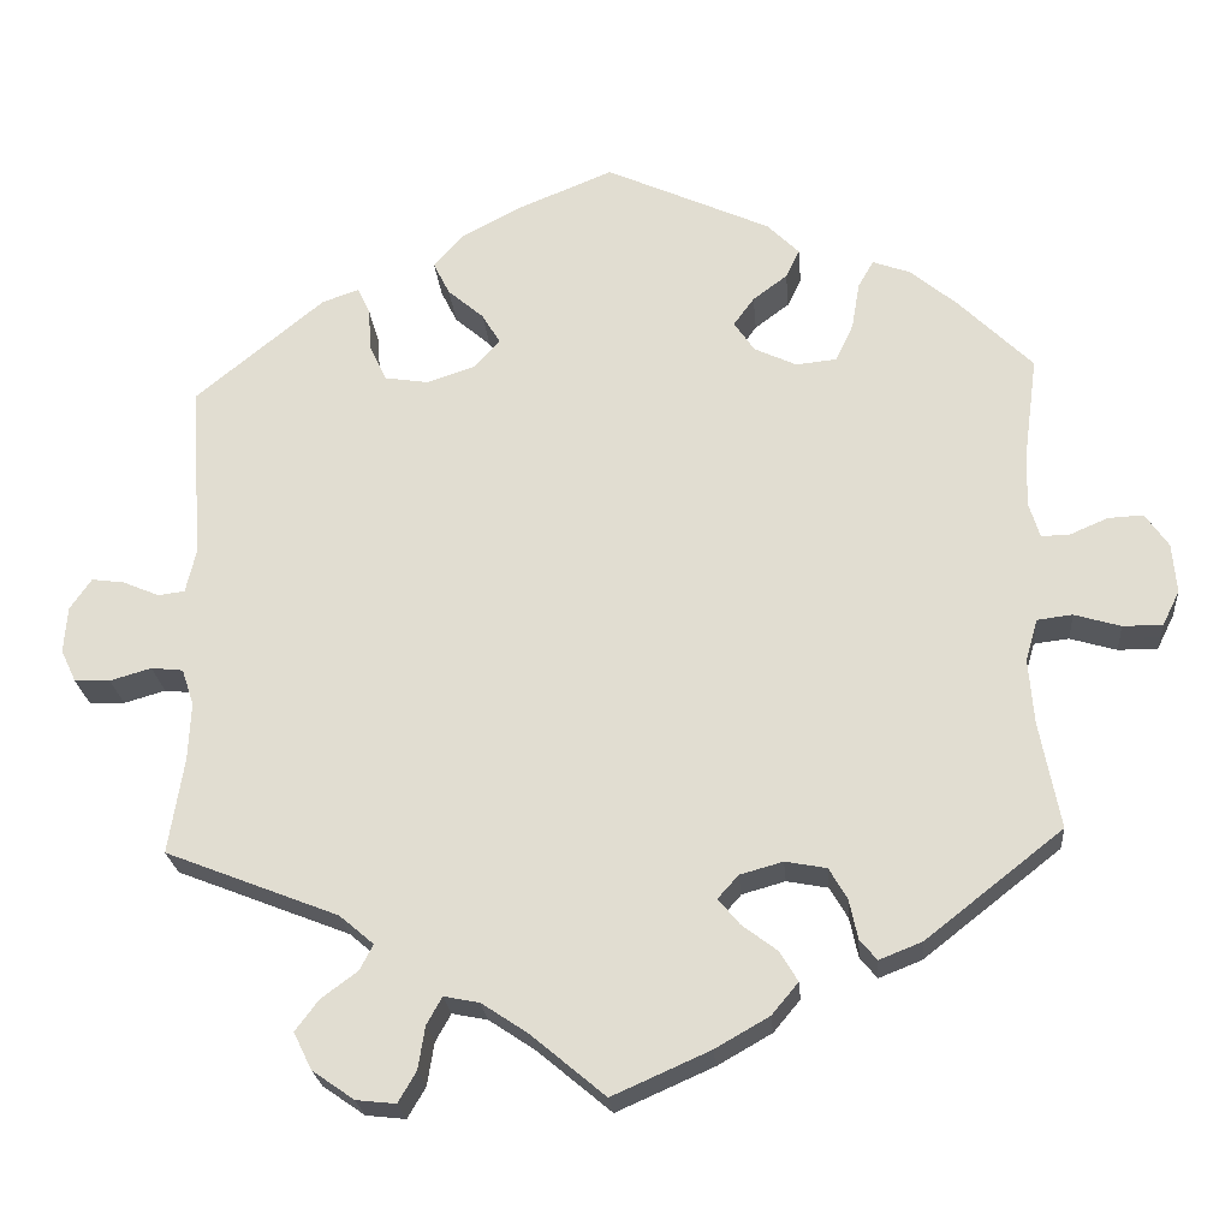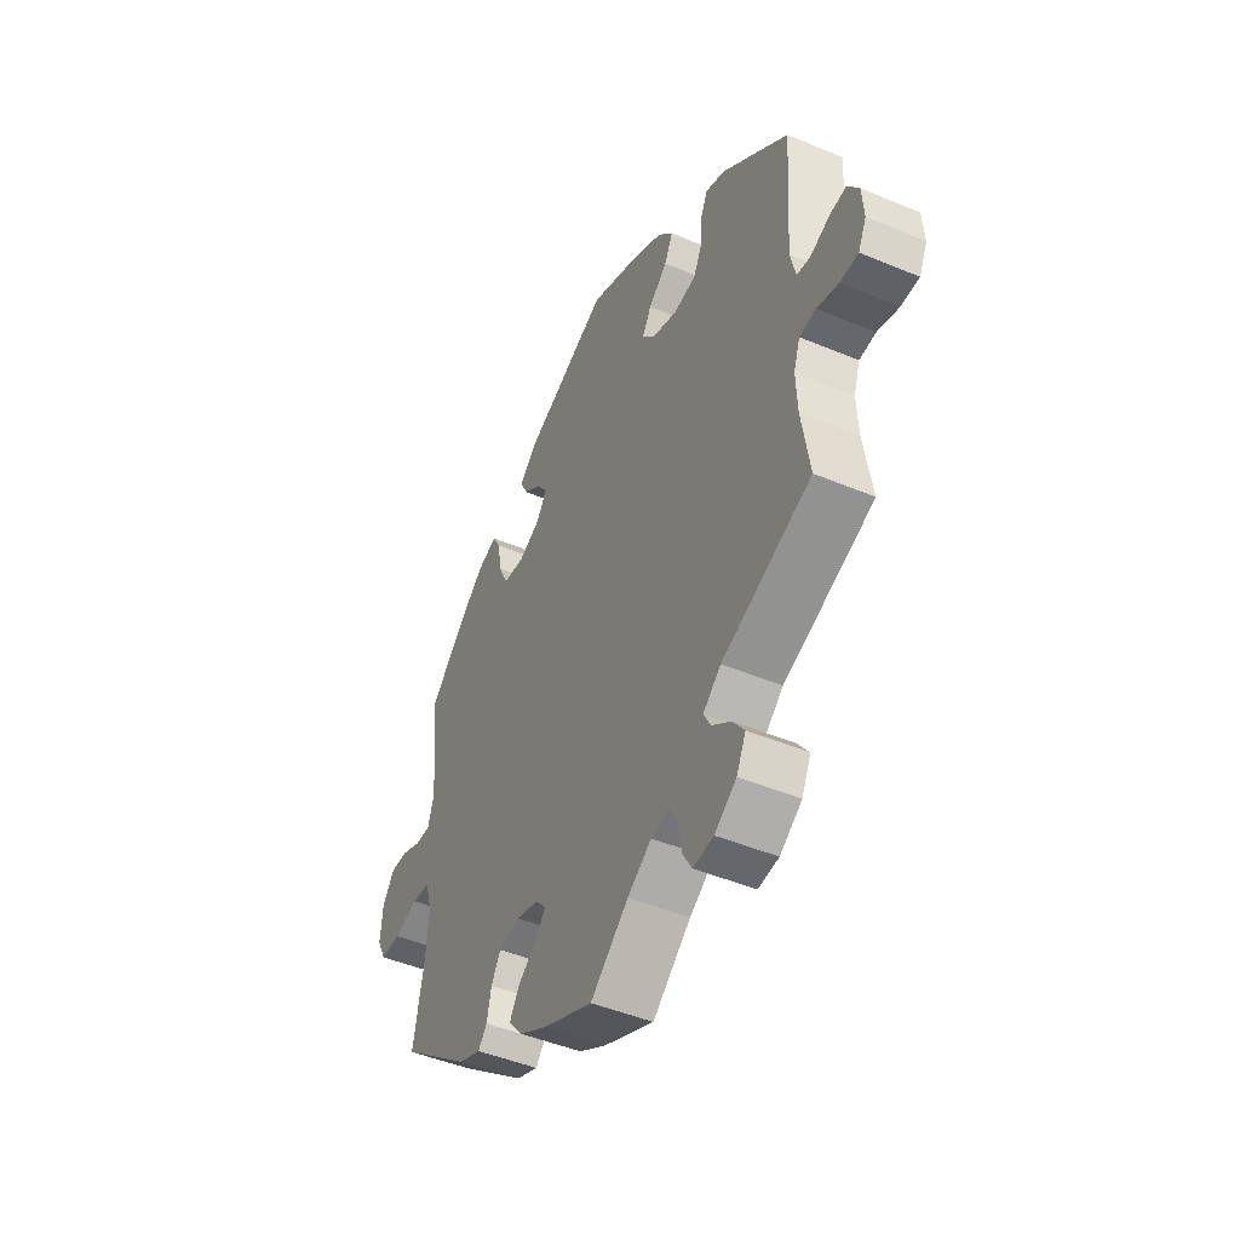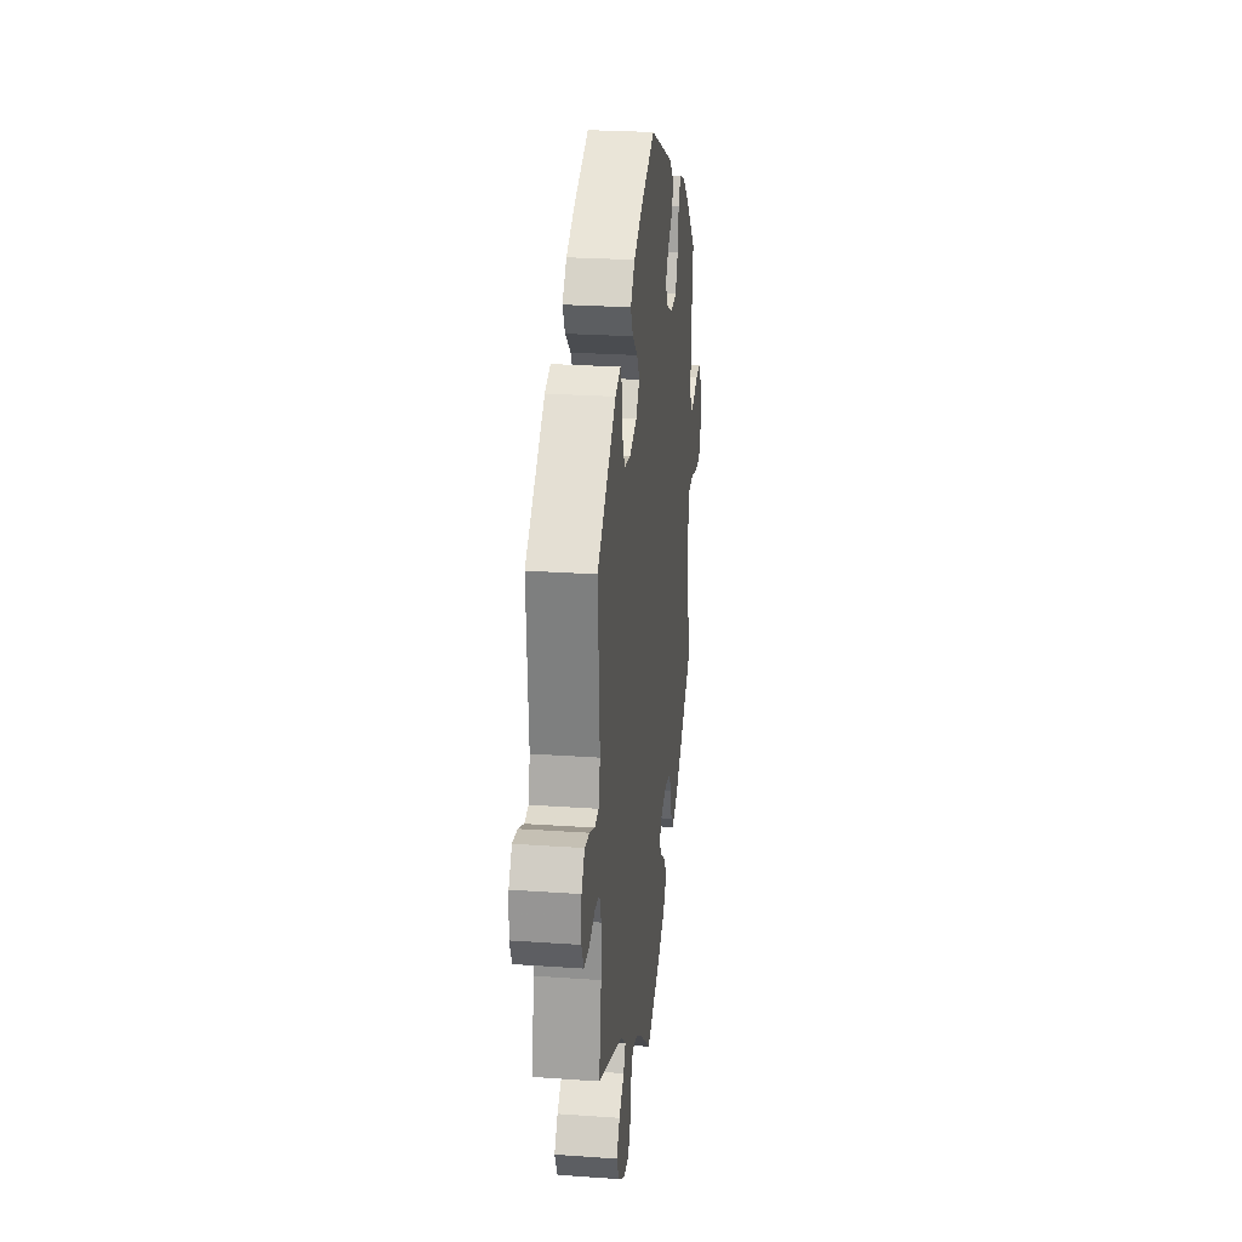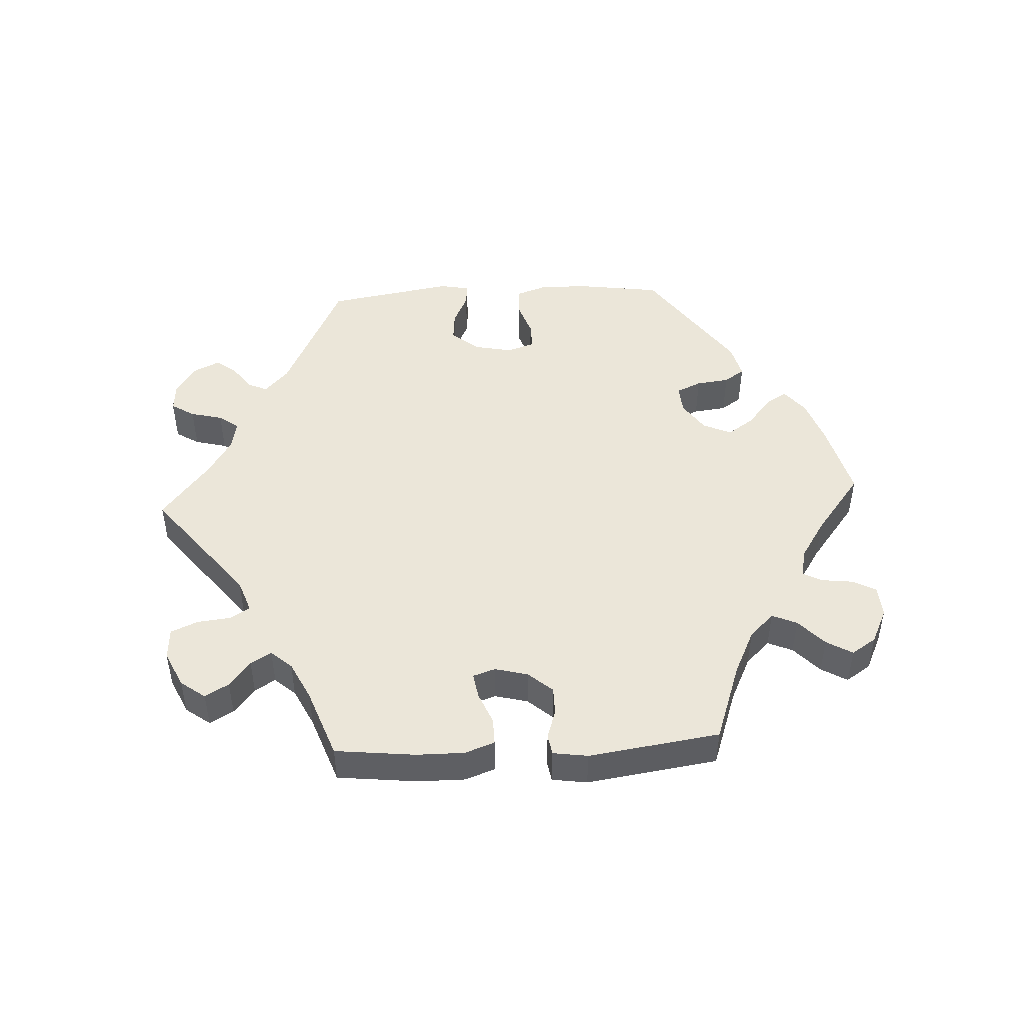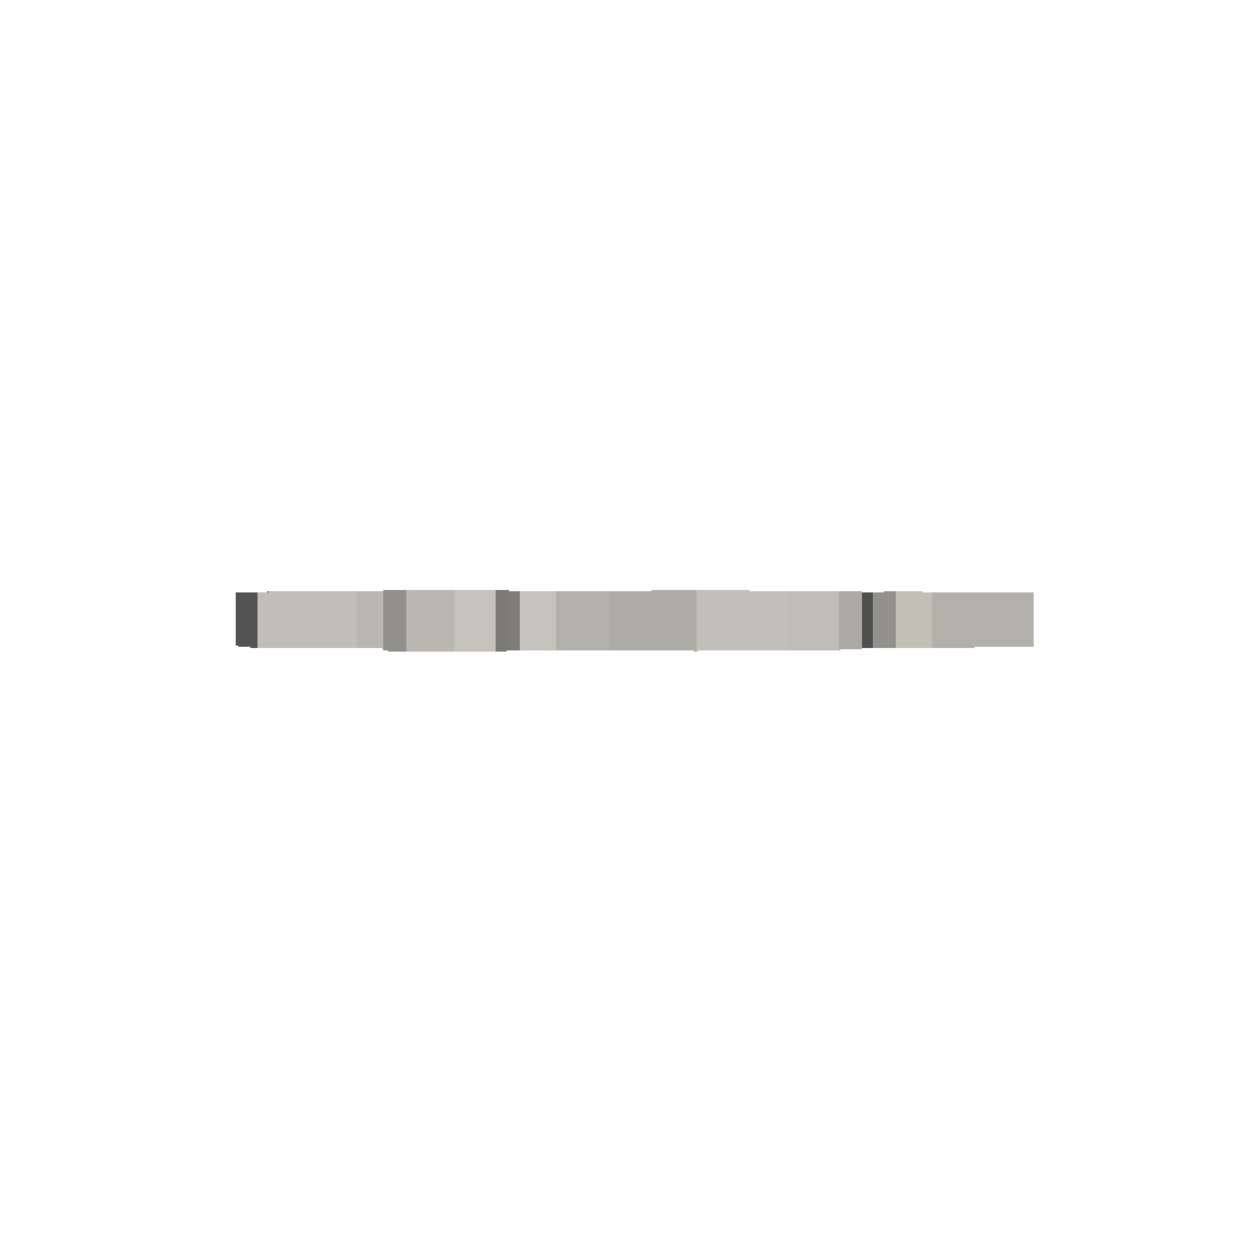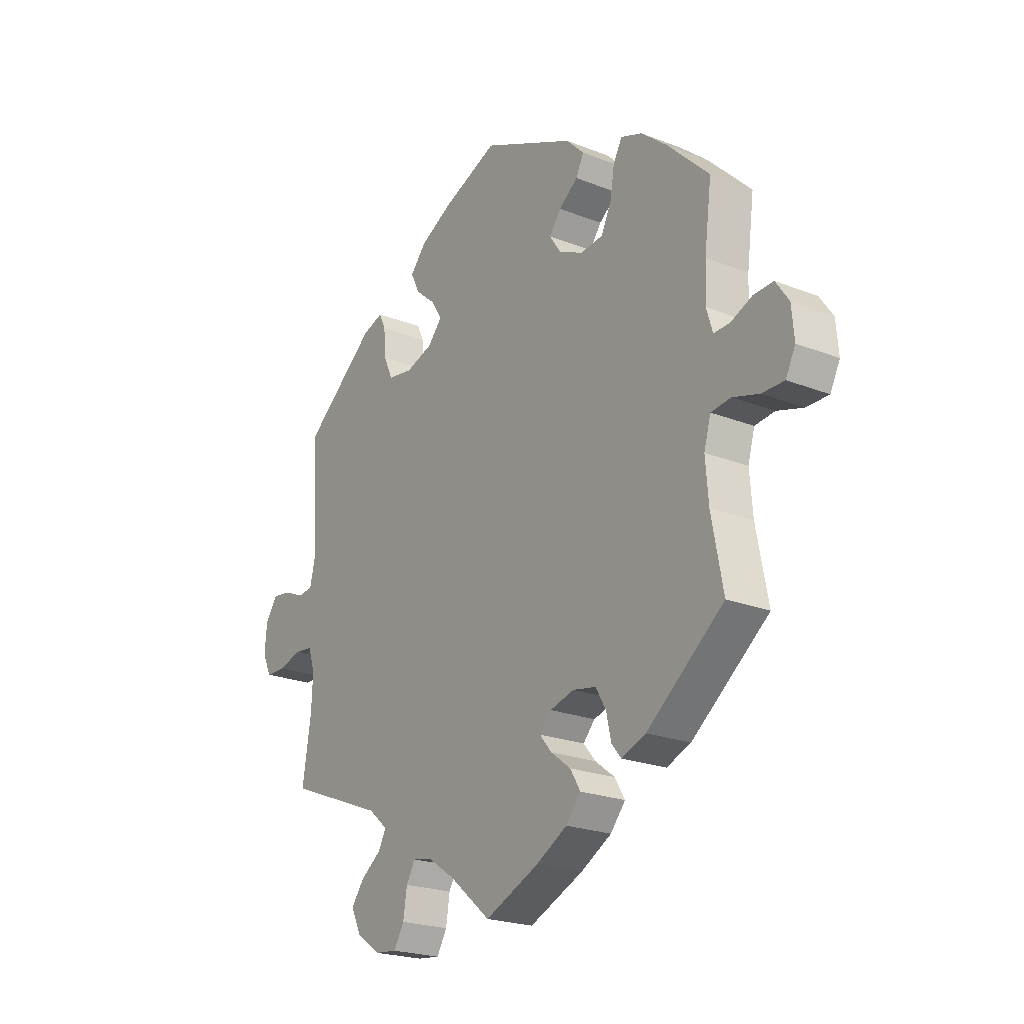
<metadata>
{"format":"obj","ext":"obj","renderer":"f3d","projection":"perspective","resolution":1024,"background":"white","views":[{"elev":-23.4,"azim":-175.2,"up":"+Z"},{"elev":-46.3,"azim":64.4,"up":"+Z"},{"elev":25.5,"azim":96.5,"up":"+Z"},{"elev":48.1,"azim":-153.0,"up":"+Y"},{"elev":0.2,"azim":-68.6,"up":"+Y"},{"elev":-22.2,"azim":-124.5,"up":"+Z"}]}
</metadata>
<code>
v -0.112 0.07 -0.528
v -0.175 0.07 -0.492
v -0.206 0.07 -0.455
v -0.185 0.07 -0.42
v -0.144 0.07 -0.389
v -0.119 0.07 -0.359
v -0.143 0.07 -0.332
v -0.193 0.07 -0.318
v -0.241 0.07 -0.327
v -0.262 0.07 -0.363
v -0.272 0.07 -0.409
v -0.292 0.07 -0.433
v -0.342 0.07 -0.413
v -0.501 0.07 -0.288
v -0.477 0.07 -0.163
v -0.471 0.07 -0.088
v -0.485 0.07 -0.039
v -0.526 0.07 -0.034
v -0.58 0.07 -0.05
v -0.626 0.07 -0.05
v -0.646 0.07 -0.01
v -0.641 0.07 0.048
v -0.614 0.07 0.087
v -0.573 0.07 0.085
v -0.529 0.07 0.066
v -0.496 0.07 0.065
v -0.483 0.07 0.107
v -0.486 0.07 0.175
v -0.501 0.07 0.289
v -0.415 0.07 0.374
v -0.361 0.07 0.419
v -0.317 0.07 0.435
v -0.299 0.07 0.403
v -0.29 0.07 0.349
v -0.269 0.07 0.305
v -0.222 0.07 0.3
v -0.173 0.07 0.323
v -0.149 0.07 0.358
v -0.173 0.07 0.391
v -0.213 0.07 0.421
v -0.229 0.07 0.454
v -0.192 0.07 0.491
v 0 0.07 0.578
v 0.115 0.07 0.531
v 0.181 0.07 0.496
v 0.215 0.07 0.457
v 0.196 0.07 0.419
v 0.154 0.07 0.383
v 0.133 0.07 0.348
v 0.162 0.07 0.315
v 0.219 0.07 0.296
v 0.27 0.07 0.304
v 0.289 0.07 0.345
v 0.293 0.07 0.397
v 0.307 0.07 0.427
v 0.35 0.07 0.412
v 0.5 0.07 0.289
v 0.486 0.07 0.084
v 0.498 0.07 0.033
v 0.529 0.07 0.029
v 0.571 0.07 0.047
v 0.609 0.07 0.052
v 0.634 0.07 0.016
v 0.638 0.07 -0.038
v 0.62 0.07 -0.076
v 0.579 0.07 -0.077
v 0.531 0.07 -0.063
v 0.494 0.07 -0.067
v 0.48 0.07 -0.109
v 0.483 0.07 -0.176
v 0.501 0.07 -0.288
v 0.3 0.07 -0.367
v 0.26 0.07 -0.401
v 0.276 0.07 -0.431
v 0.318 0.07 -0.462
v 0.345 0.07 -0.498
v 0.324 0.07 -0.541
v 0.275 0.07 -0.575
v 0.229 0.07 -0.58
v 0.208 0.07 -0.544
v 0.2 0.07 -0.494
v 0.182 0.07 -0.462
v 0.141 0.07 -0.47
v 0.087 0.07 -0.506
v 0.001 0.07 -0.578
v -0.112 0 -0.528
v -0.175 0 -0.492
v -0.206 0 -0.455
v -0.185 0 -0.42
v -0.144 0 -0.389
v -0.119 0 -0.359
v -0.143 0 -0.332
v -0.193 0 -0.318
v -0.241 0 -0.327
v -0.262 0 -0.363
v -0.272 0 -0.409
v -0.292 0 -0.433
v -0.342 0 -0.413
v -0.501 0 -0.288
v -0.477 0 -0.163
v -0.471 0 -0.088
v -0.485 0 -0.039
v -0.526 0 -0.034
v -0.58 0 -0.05
v -0.626 0 -0.05
v -0.646 0 -0.01
v -0.641 0 0.048
v -0.614 0 0.087
v -0.573 0 0.085
v -0.529 0 0.066
v -0.496 0 0.065
v -0.483 0 0.107
v -0.486 0 0.175
v -0.501 0 0.289
v -0.415 0 0.374
v -0.361 0 0.419
v -0.317 0 0.435
v -0.299 0 0.403
v -0.29 0 0.349
v -0.269 0 0.305
v -0.222 0 0.3
v -0.173 0 0.323
v -0.149 0 0.358
v -0.173 0 0.391
v -0.213 0 0.421
v -0.229 0 0.454
v -0.192 0 0.491
v 0 0 0.578
v 0.115 0 0.531
v 0.181 0 0.496
v 0.215 0 0.457
v 0.196 0 0.419
v 0.154 0 0.383
v 0.133 0 0.348
v 0.162 0 0.315
v 0.219 0 0.296
v 0.27 0 0.304
v 0.289 0 0.345
v 0.293 0 0.397
v 0.307 0 0.427
v 0.35 0 0.412
v 0.5 0 0.289
v 0.486 0 0.084
v 0.498 0 0.033
v 0.529 0 0.029
v 0.571 0 0.047
v 0.609 0 0.052
v 0.634 0 0.016
v 0.638 0 -0.038
v 0.62 0 -0.076
v 0.579 0 -0.077
v 0.531 0 -0.063
v 0.494 0 -0.067
v 0.48 0 -0.109
v 0.483 0 -0.176
v 0.501 0 -0.288
v 0.3 0 -0.367
v 0.26 0 -0.401
v 0.276 0 -0.431
v 0.318 0 -0.462
v 0.345 0 -0.498
v 0.324 0 -0.541
v 0.275 0 -0.575
v 0.229 0 -0.58
v 0.208 0 -0.544
v 0.2 0 -0.494
v 0.182 0 -0.462
v 0.141 0 -0.47
v 0.087 0 -0.506
v 0.001 0 -0.578
f 84 85 1 2
f 83 84 2 3
f 82 83 3 4
f 78 79 80 81
f 78 81 82
f 77 78 82
f 74 75 76 77
f 73 74 77 82
f 72 73 82 4
f 70 71 72 4
f 64 65 66 67
f 64 67 68
f 63 64 68
f 60 61 62 63
f 60 63 68
f 59 60 68
f 58 59 68 69
f 56 57 58
f 53 54 55 56
f 52 53 56 58
f 51 52 58 69
f 45 46 47 48
f 45 48 49
f 44 45 49
f 43 44 49
f 42 43 49
f 39 40 41 42
f 38 39 42 49
f 37 38 49 50
f 31 32 33 34
f 31 34 35
f 28 29 30 31
f 27 28 31 35
f 26 27 35 36
f 22 23 24 25
f 22 25 26
f 21 22 26
f 18 19 20 21
f 17 18 21 26
f 16 17 26 36
f 12 13 14 15
f 10 11 12 15
f 9 10 15 16
f 8 9 16 36
f 69 70 4 5
f 7 8 36 37
f 6 7 37 50
f 69 5 6
f 6 50 51 69
f 87 86 170 169
f 88 87 169 168
f 89 88 168 167
f 166 165 164 163
f 167 166 163
f 167 163 162
f 162 161 160 159
f 167 162 159 158
f 89 167 158 157
f 89 157 156 155
f 152 151 150 149
f 153 152 149
f 153 149 148
f 148 147 146 145
f 153 148 145
f 153 145 144
f 154 153 144 143
f 143 142 141
f 141 140 139 138
f 143 141 138 137
f 154 143 137 136
f 133 132 131 130
f 134 133 130
f 134 130 129
f 134 129 128
f 134 128 127
f 127 126 125 124
f 134 127 124 123
f 135 134 123 122
f 119 118 117 116
f 120 119 116
f 116 115 114 113
f 120 116 113 112
f 121 120 112 111
f 110 109 108 107
f 111 110 107
f 111 107 106
f 106 105 104 103
f 111 106 103 102
f 121 111 102 101
f 100 99 98 97
f 100 97 96 95
f 101 100 95 94
f 121 101 94 93
f 90 89 155 154
f 122 121 93 92
f 135 122 92 91
f 91 90 154
f 154 136 135 91
f 1 86 87 2
f 2 87 88 3
f 3 88 89 4
f 4 89 90 5
f 5 90 91 6
f 6 91 92 7
f 7 92 93 8
f 8 93 94 9
f 9 94 95 10
f 10 95 96 11
f 11 96 97 12
f 12 97 98 13
f 13 98 99 14
f 14 99 100 15
f 15 100 101 16
f 16 101 102 17
f 17 102 103 18
f 18 103 104 19
f 19 104 105 20
f 20 105 106 21
f 21 106 107 22
f 22 107 108 23
f 23 108 109 24
f 24 109 110 25
f 25 110 111 26
f 26 111 112 27
f 27 112 113 28
f 28 113 114 29
f 29 114 115 30
f 30 115 116 31
f 31 116 117 32
f 32 117 118 33
f 33 118 119 34
f 34 119 120 35
f 35 120 121 36
f 36 121 122 37
f 37 122 123 38
f 38 123 124 39
f 39 124 125 40
f 40 125 126 41
f 41 126 127 42
f 42 127 128 43
f 43 128 129 44
f 44 129 130 45
f 45 130 131 46
f 46 131 132 47
f 47 132 133 48
f 48 133 134 49
f 49 134 135 50
f 50 135 136 51
f 51 136 137 52
f 52 137 138 53
f 53 138 139 54
f 54 139 140 55
f 55 140 141 56
f 56 141 142 57
f 57 142 143 58
f 58 143 144 59
f 59 144 145 60
f 60 145 146 61
f 61 146 147 62
f 62 147 148 63
f 63 148 149 64
f 64 149 150 65
f 65 150 151 66
f 66 151 152 67
f 67 152 153 68
f 68 153 154 69
f 69 154 155 70
f 70 155 156 71
f 71 156 157 72
f 72 157 158 73
f 73 158 159 74
f 74 159 160 75
f 75 160 161 76
f 76 161 162 77
f 77 162 163 78
f 78 163 164 79
f 79 164 165 80
f 80 165 166 81
f 81 166 167 82
f 82 167 168 83
f 83 168 169 84
f 84 169 170 85
f 85 170 86 1

</code>
